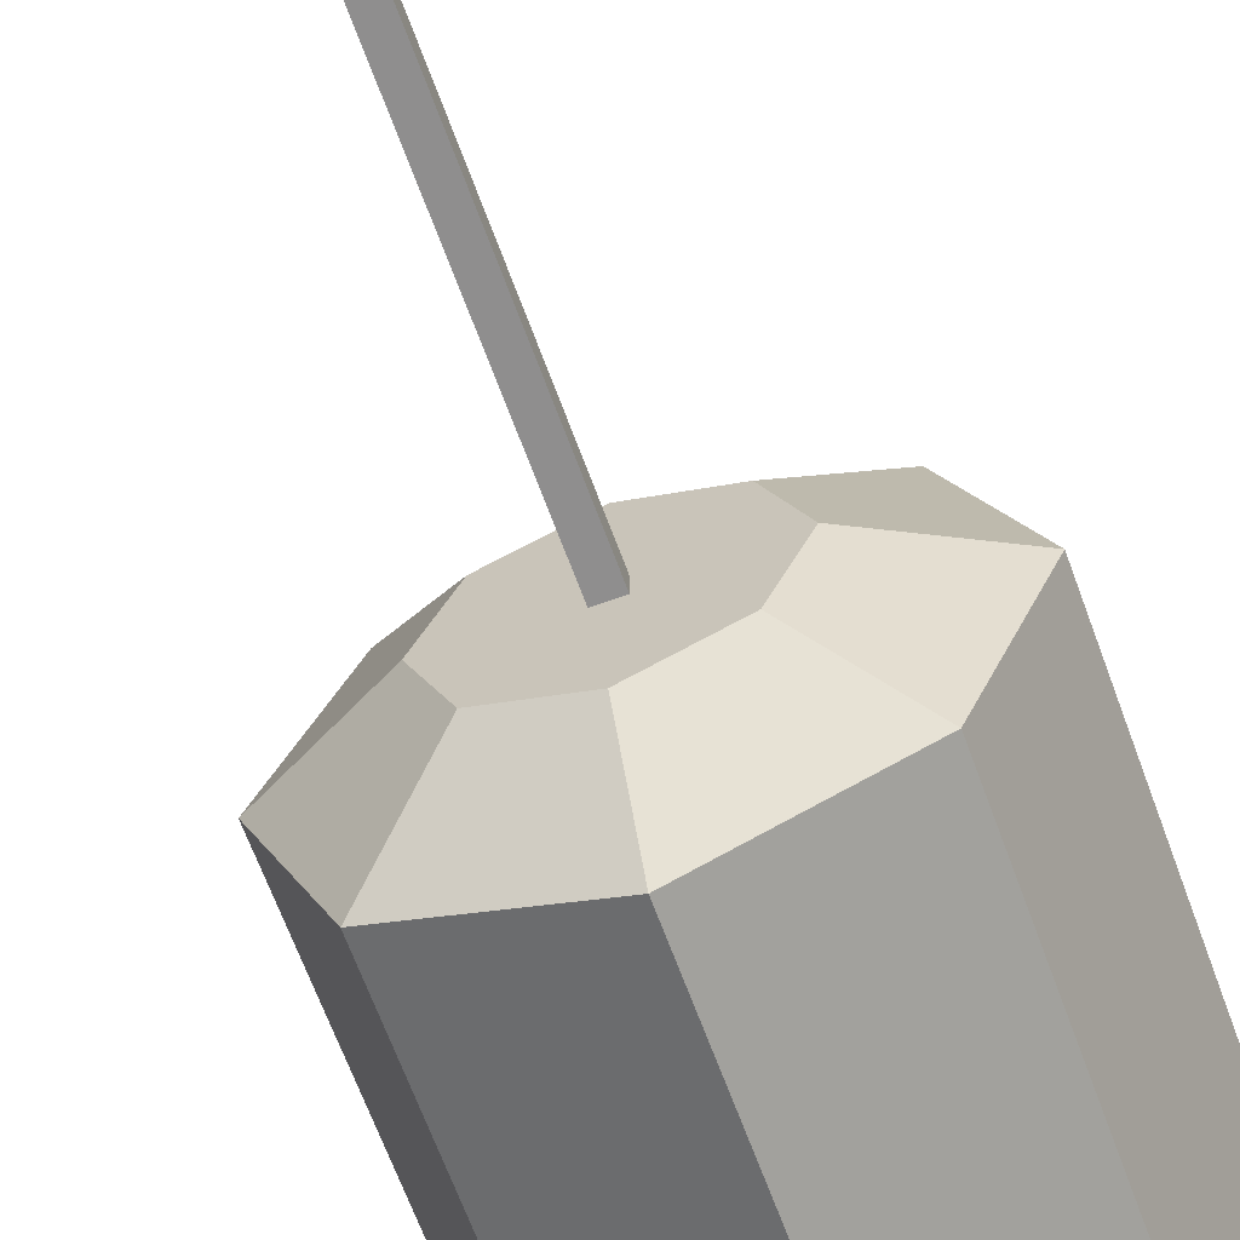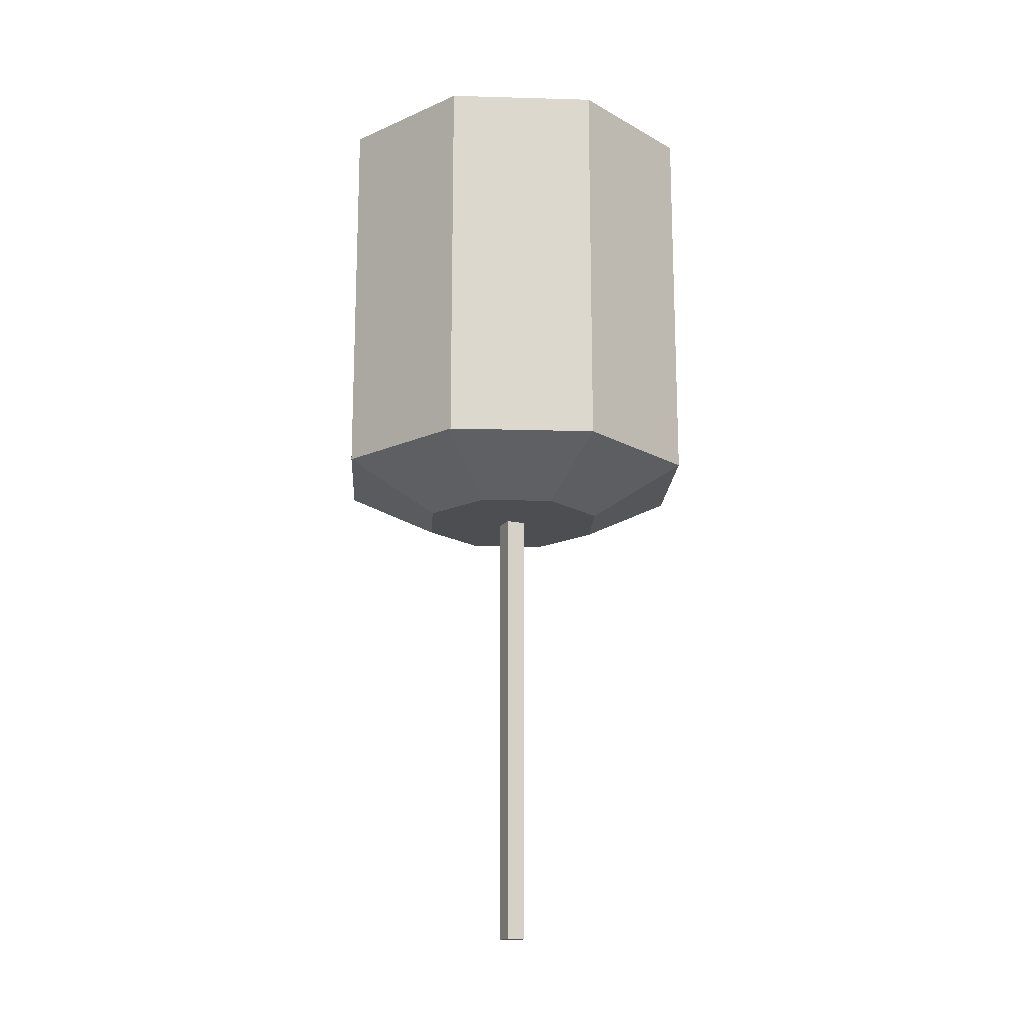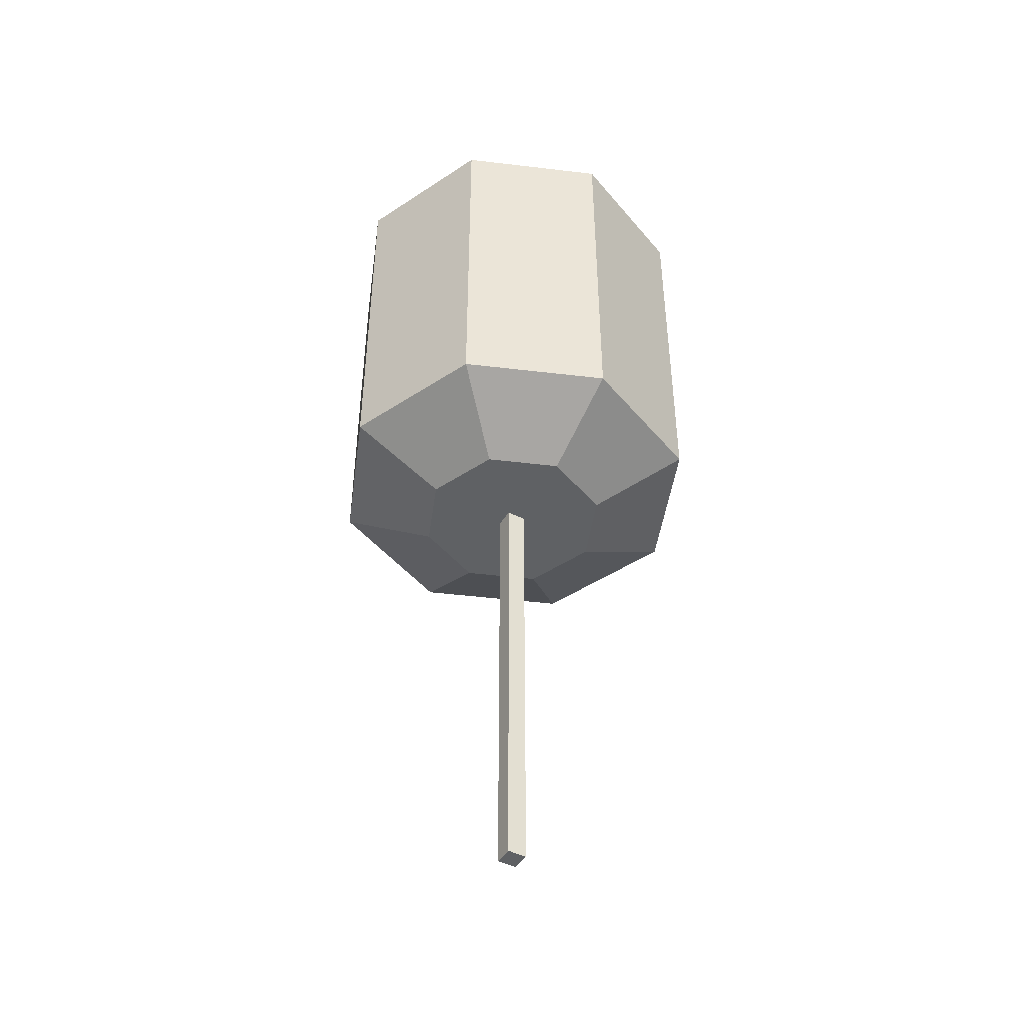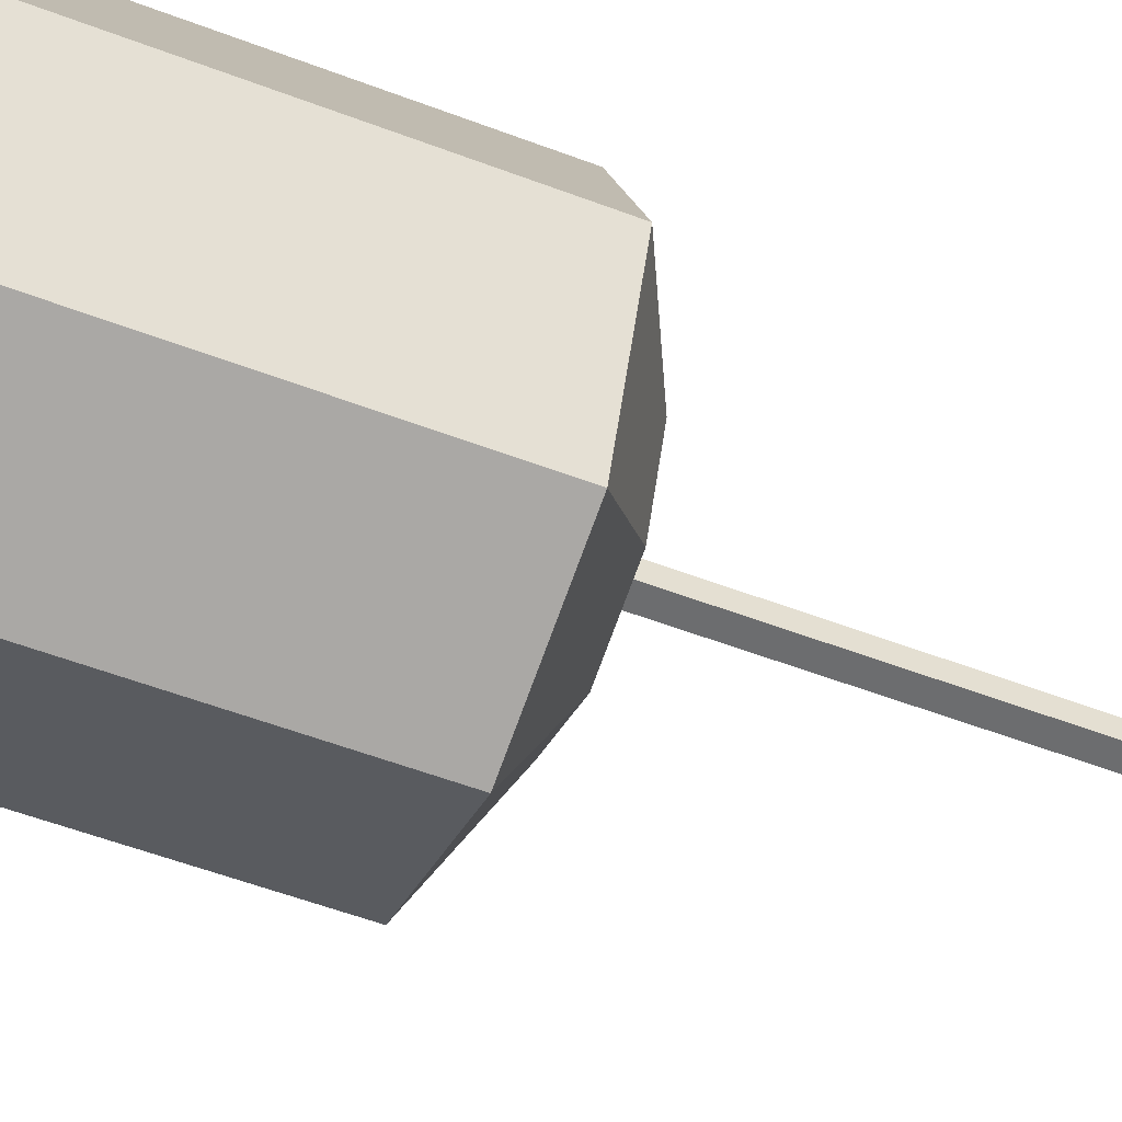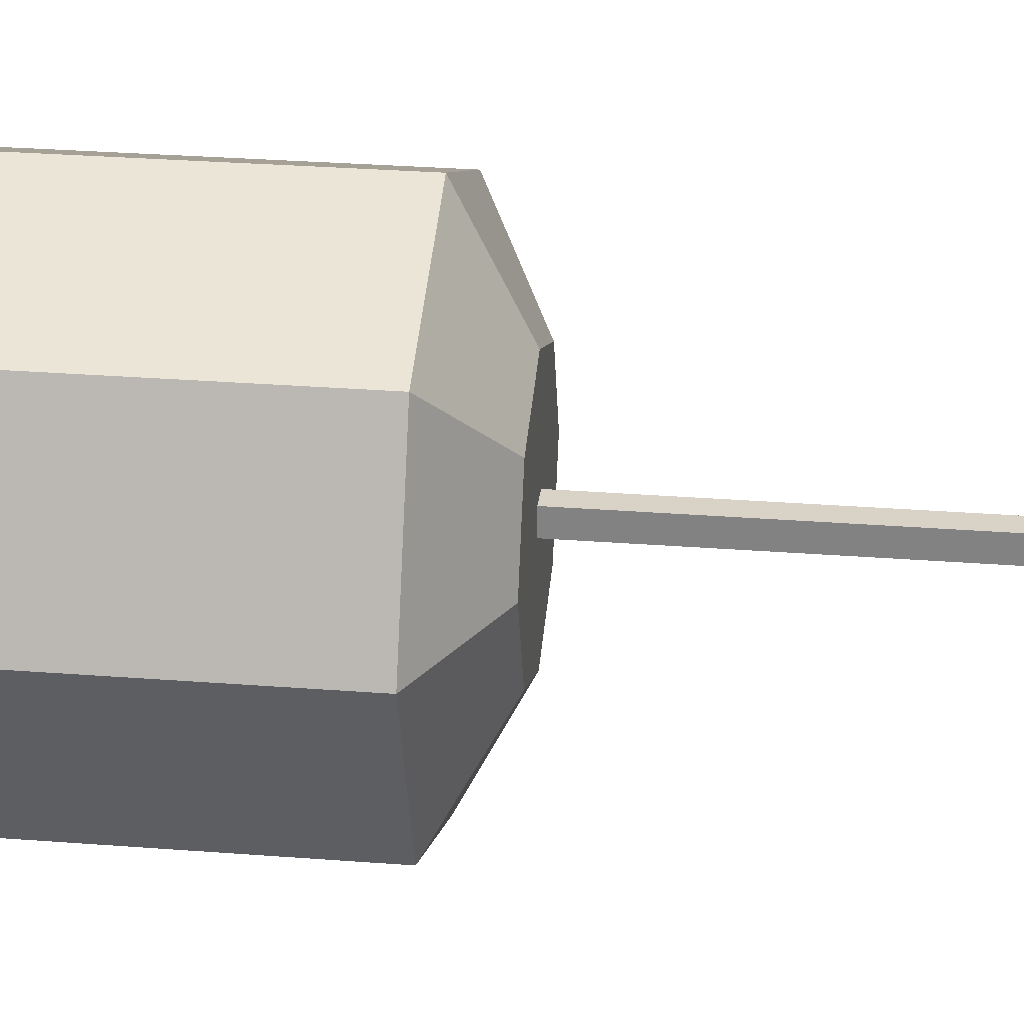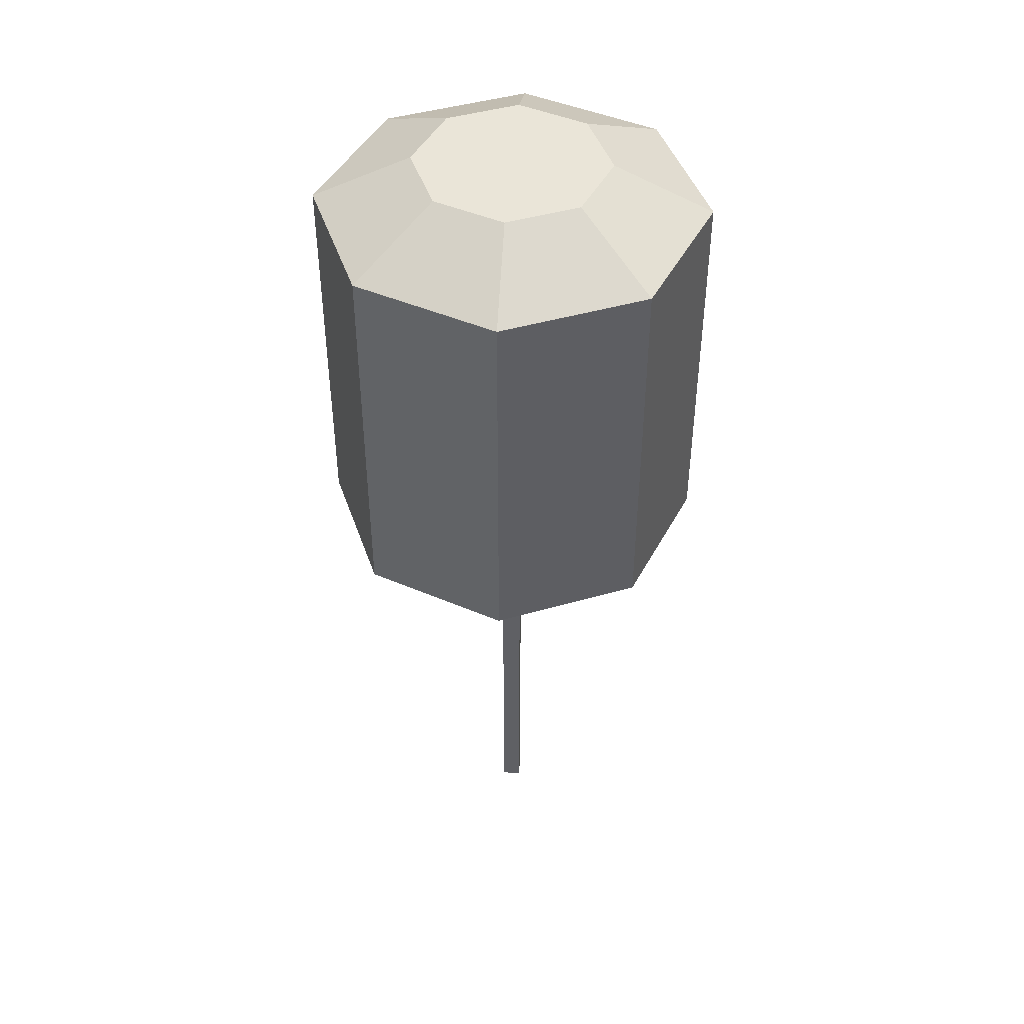
<metadata>
{"format":"obj","ext":"obj","renderer":"f3d","projection":"perspective","resolution":1024,"background":"white","views":[{"elev":-65.0,"azim":19.9,"up":"+Z"},{"elev":-17.2,"azim":154.2,"up":"+Y"},{"elev":-45.8,"azim":-120.3,"up":"+Y"},{"elev":-53.9,"azim":-112.2,"up":"+Z"},{"elev":28.2,"azim":-83.2,"up":"+Z"},{"elev":45.1,"azim":4.0,"up":"+Y"}]}
</metadata>
<code>
o neatTree.002_Cube.144
v -0.05294 0 0.05294
v -0.05294 2.753 0.05294
v -0.05294 0 -0.05294
v -0.05294 2.753 -0.05294
v 0.05294 0 0.05294
v 0.05294 2.753 0.05294
v 0.05294 0 -0.05294
v 0.05294 2.753 -0.05294
v 0 2.753 -1.059
v 0 4.871 -1.059
v 0.7487 2.753 -0.7487
v 0.7487 4.871 -0.7487
v 1.059 2.753 0
v 1.059 4.871 0
v 0.7487 2.753 0.7487
v 0.7487 4.871 0.7487
v -0 2.753 1.059
v -0 4.871 1.059
v -0.7487 2.753 0.7487
v -0.7487 4.871 0.7487
v -1.059 2.753 -0
v -1.059 4.871 -0
v -0.7487 2.753 -0.7487
v -0.7487 4.871 -0.7487
v 0 2.488 -0.5294
v 0.3744 2.488 -0.3744
v 0.5294 2.488 0
v 0.3744 2.488 0.3744
v -0 2.488 0.5294
v -0.3744 2.488 0.3744
v -0.5294 2.488 -0
v -0.3744 2.488 -0.3744
v 0.3744 5.136 -0.3744
v 0 5.136 -0.5294
v 0.5294 5.136 0
v 0.3744 5.136 0.3744
v -0 5.136 0.5294
v -0.3744 5.136 0.3744
v -0.5294 5.136 -0
v -0.3744 5.136 -0.3744
f 2 4 3 1
f 4 8 7 3
f 8 6 5 7
f 6 2 1 5
f 1 3 7 5
f 25 26 27 28 29 30 31 32
f 9 10 12 11
f 11 12 14 13
f 13 14 16 15
f 15 16 18 17
f 17 18 20 19
f 19 20 22 21
f 14 12 33 35
f 23 24 10 9
f 21 22 24 23
f 13 15 28 27
f 19 21 31 30
f 15 17 29 28
f 21 23 32 31
f 11 13 27 26
f 17 19 30 29
f 23 9 25 32
f 9 11 26 25
f 33 34 40 39 38 37 36 35
f 20 18 37 38
f 10 24 40 34
f 12 10 34 33
f 16 14 35 36
f 22 20 38 39
f 18 16 36 37
f 24 22 39 40

</code>
